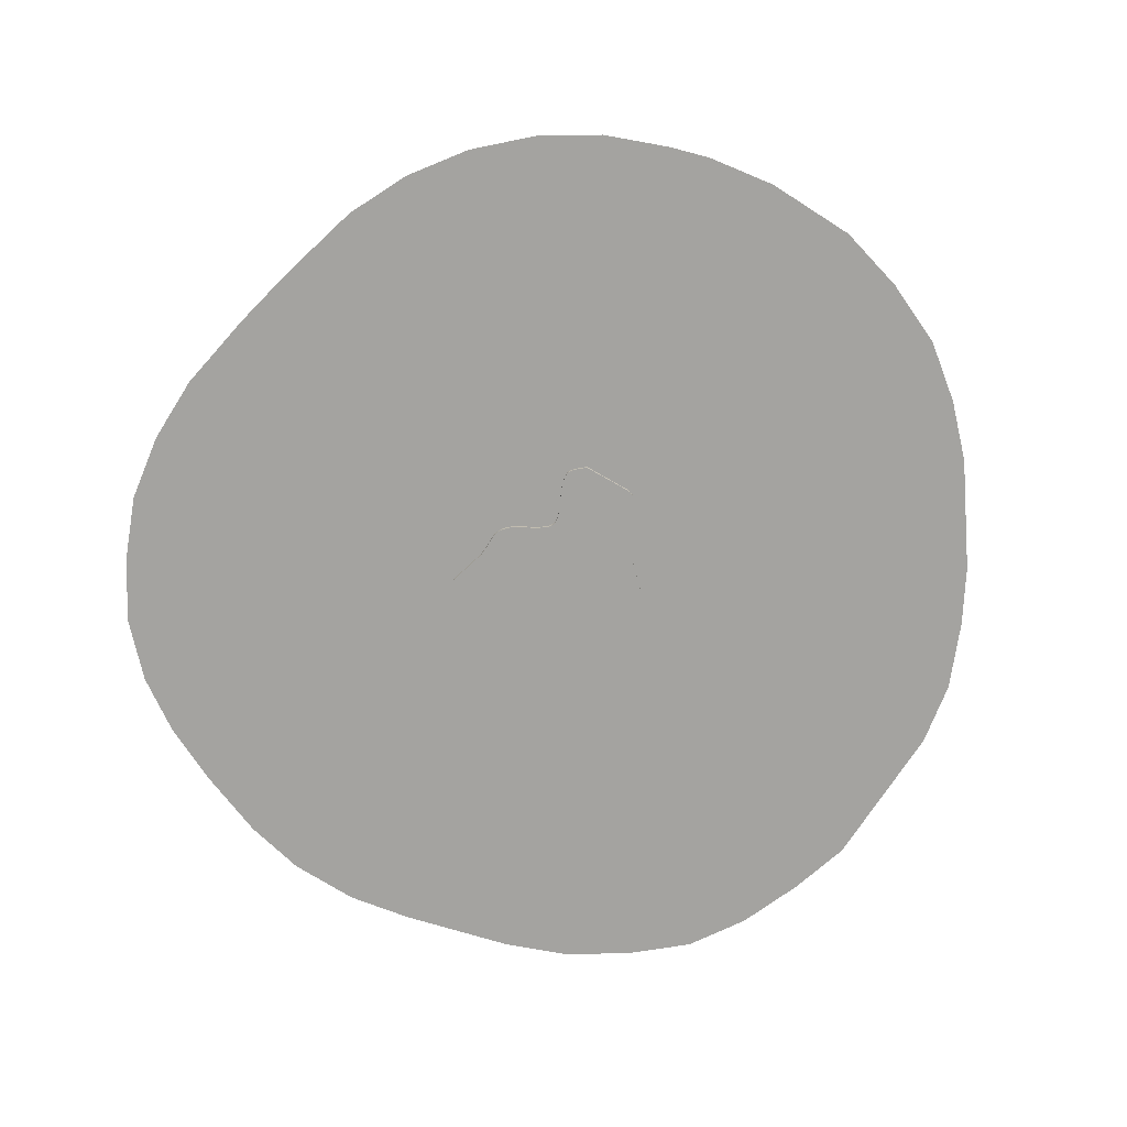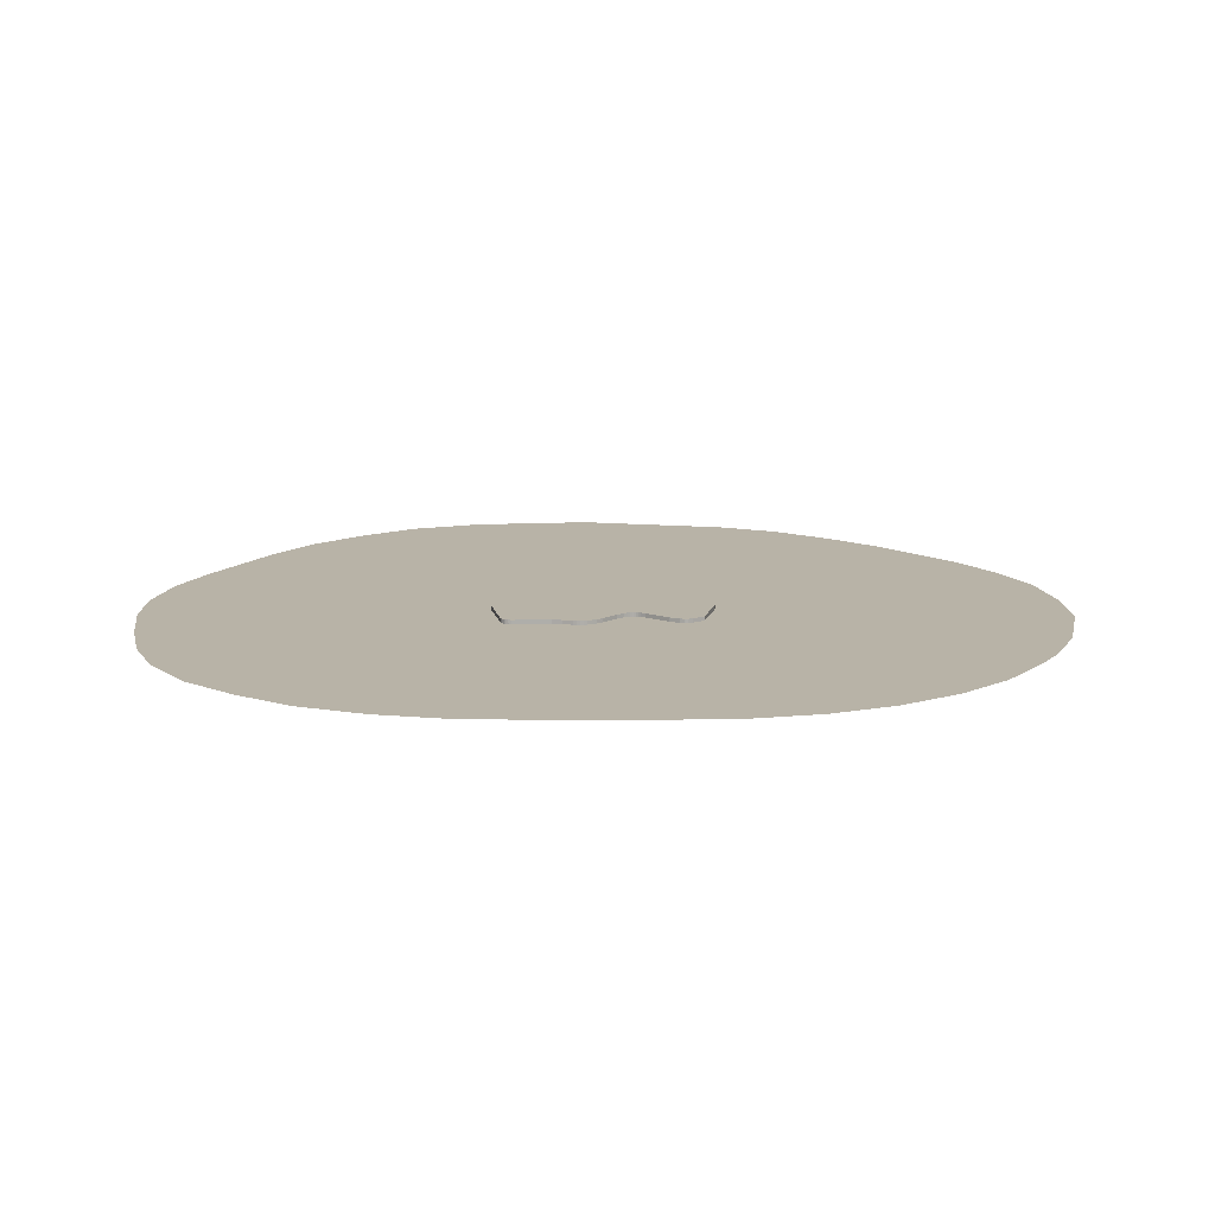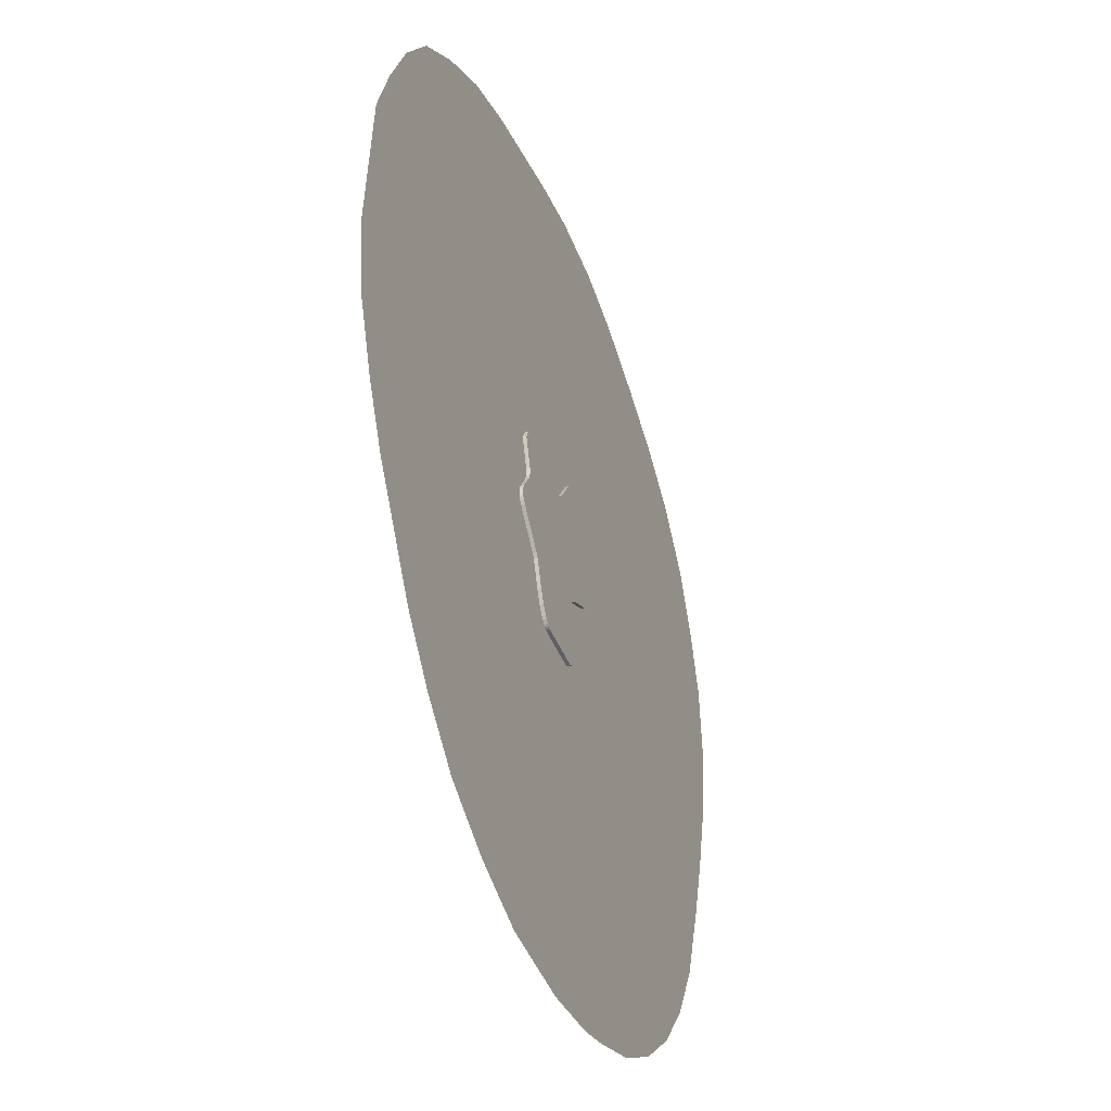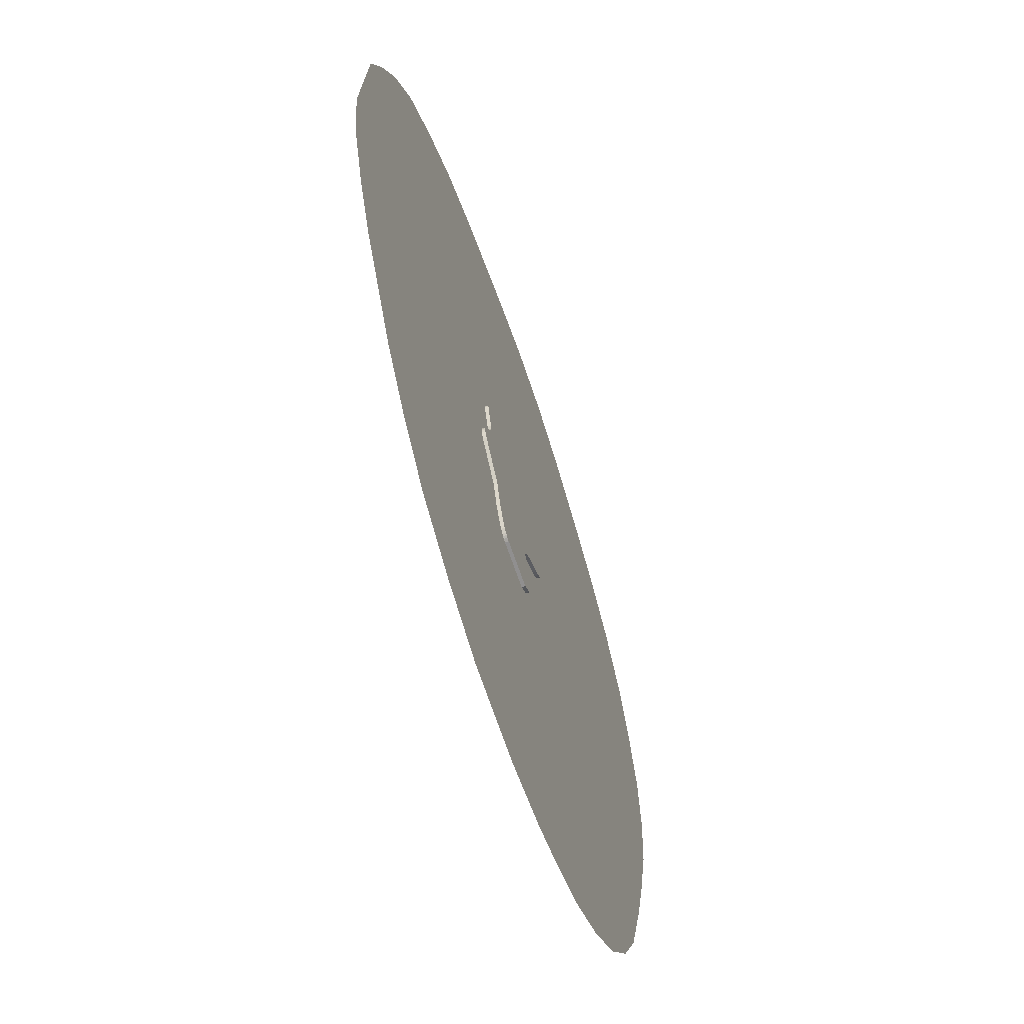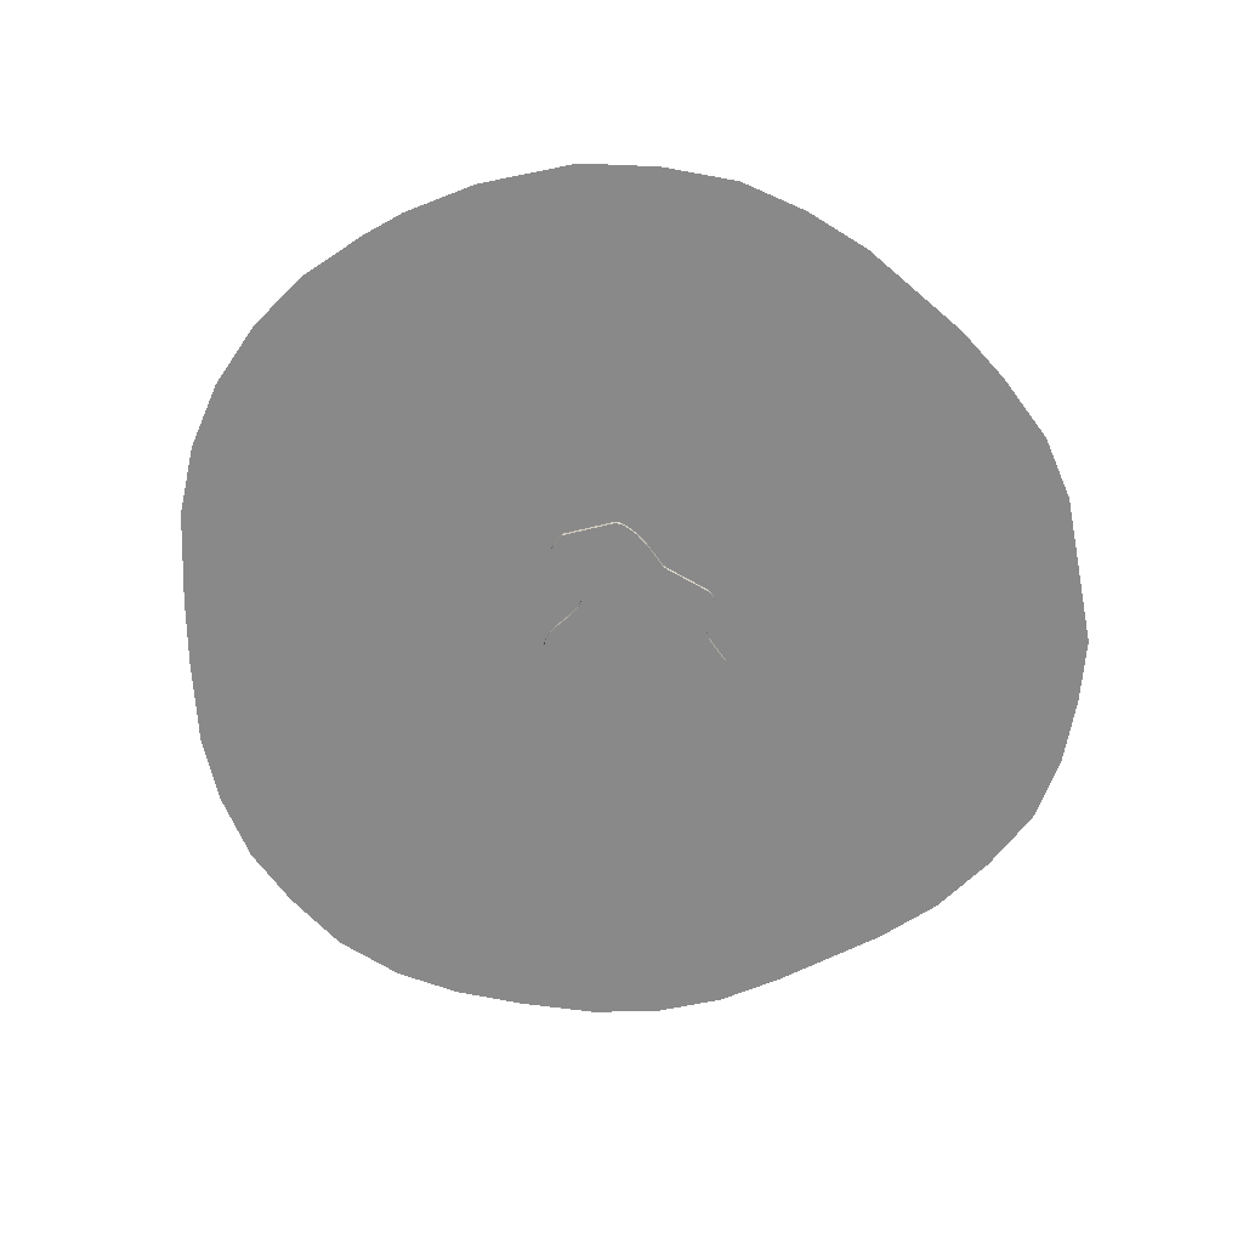
<metadata>
{"format":"obj","ext":"obj","renderer":"f3d","projection":"perspective","resolution":1024,"background":"white","views":[{"elev":-72.9,"azim":152.2,"up":"+Y"},{"elev":12.7,"azim":106.5,"up":"+Y"},{"elev":-39.4,"azim":-69.8,"up":"+Z"},{"elev":-63.3,"azim":-71.5,"up":"+Z"},{"elev":-63.0,"azim":-163.4,"up":"+Y"}]}
</metadata>
<code>
o Debris1_path850
v 0.3347 -0.03845 1.047
v 0.3055 -0.03845 1.037
v 0.2922 -0.03845 1.03
v 0.2667 -0.03845 1.01
v 0.07933 -0.03845 0.7398
v -0.000388 -0.03845 0.6613
v -0.4862 -0.03845 0.7629
v -0.8539 -0.03845 0.7923
v -0.9008 -0.03845 0.6971
v -0.904 -0.03845 0.6851
v -0.9054 -0.03845 0.6729
v -0.9049 -0.03845 0.6598
v -0.8101 -0.03845 0.3701
v -0.8062 -0.03845 0.3122
v -0.8092 -0.03845 0.2855
v -0.8156 -0.03845 0.2597
v -0.8387 -0.03845 0.2081
v -0.963 -0.03845 0.02409
v -0.9784 -0.03845 -0.01163
v -0.985 -0.03845 -0.04408
v -0.9844 -0.03845 -0.07712
v -0.9792 -0.03845 -0.1085
v -0.9752 -0.03845 -0.1217
v -0.9617 -0.03845 -0.1496
v -0.939 -0.03845 -0.1822
v -0.622 -0.03845 -0.5231
v -0.5918 -0.03845 -0.5652
v -0.5877 -0.03845 -0.5738
v -0.4974 -0.03845 -0.8507
v -0.4288 -0.03845 -0.9961
v -0.3519 -0.03845 -1.106
v -0.3139 -0.03845 -1.141
v -0.2918 -0.03845 -1.155
v -0.2649 -0.03845 -1.165
v -0.2271 -0.03845 -1.173
v 0.2938 -0.03845 -1.193
v 0.4047 -0.03845 -1.108
v 0.4334 -0.03845 -1.078
v 0.4464 -0.03845 -1.06
v 0.4532 -0.03845 -1.044
v 0.4576 -0.03845 -1.025
v 0.4596 -0.03845 -0.9795
v 0.4364 -0.03845 -0.8602
v 0.3275 -0.03845 -0.5822
v 0.3118 -0.03845 -0.5205
v 0.3093 -0.03845 -0.4945
v 0.3103 -0.03845 -0.4711
v 0.3148 -0.03845 -0.4498
v 0.3228 -0.03845 -0.43
v 0.3342 -0.03845 -0.4113
v 0.3491 -0.03845 -0.3931
v 0.3768 -0.03845 -0.3672
v 0.4694 -0.03845 -0.3099
v 0.6635 -0.03845 -0.2191
v 0.7378 -0.03845 -0.1726
v 0.7924 -0.03845 -0.1216
v 0.8129 -0.03845 -0.09378
v 0.8292 -0.03845 -0.06404
v 0.8415 -0.03845 -0.03211
v 0.8499 -0.03845 0.002275
v 0.8548 -0.03845 0.03938
v 0.8595 -0.03845 0.1517
v 0.8752 -0.03845 0.2641
v 1.007 -0.03845 0.65
v 1.012 -0.03845 0.6795
v 1.013 -0.03845 0.7054
v 1.007 -0.03845 0.7284
v 0.995 -0.03845 0.7494
v 0.9764 -0.03845 0.7694
v 0.9509 -0.03845 0.7893
v 0.4512 -0.03845 1.056
v 0.4364 -0.03845 1.059
v 0.4315 -0.03845 1.06
v 0.3347 0.04394 1.047
v 0.3055 0.04394 1.037
v 0.2922 0.04394 1.03
v 0.2667 0.04394 1.01
v 0.2411 0.04394 0.9802
v 0.07933 0.04394 0.7398
v -0.000388 0.04394 0.6613
v -0.4862 0.04394 0.7629
v -0.8539 0.04394 0.7923
v -0.9008 0.04394 0.6971
v -0.904 0.04394 0.6851
v -0.9054 0.04394 0.6729
v -0.9049 0.04394 0.6598
v -0.8101 0.04394 0.3701
v -0.8062 0.04394 0.3122
v -0.8092 0.04394 0.2855
v -0.8156 0.04394 0.2597
v -0.8387 0.04394 0.2081
v -0.963 0.04394 0.02409
v -0.9784 0.04394 -0.01163
v -0.985 0.04394 -0.04408
v -0.9844 0.04394 -0.07712
v -0.9792 0.04394 -0.1085
v -0.9752 0.04394 -0.1217
v -0.9617 0.04394 -0.1496
v -0.939 0.04394 -0.1822
v -0.622 0.04394 -0.5231
v -0.5918 0.04394 -0.5652
v -0.5877 0.04394 -0.5738
v -0.4974 0.04394 -0.8507
v -0.4288 0.04394 -0.9961
v -0.3519 0.04394 -1.106
v -0.3139 0.04394 -1.141
v -0.2918 0.04394 -1.155
v -0.2649 0.04394 -1.165
v -0.2271 0.04394 -1.173
v 0.2938 0.04394 -1.193
v 0.4047 0.04394 -1.108
v 0.4334 0.04394 -1.078
v 0.4464 0.04394 -1.06
v 0.4532 0.04394 -1.044
v 0.4576 0.04394 -1.025
v 0.4596 0.04394 -0.9795
v 0.4364 0.04394 -0.8602
v 0.3275 0.04394 -0.5822
v 0.3118 0.04394 -0.5205
v 0.3093 0.04394 -0.4945
v 0.3103 0.04394 -0.4711
v 0.3148 0.04394 -0.4498
v 0.3228 0.04394 -0.43
v 0.3342 0.04394 -0.4113
v 0.3491 0.04394 -0.3931
v 0.3768 0.04394 -0.3672
v 0.4694 0.04394 -0.3099
v 0.6635 0.04394 -0.2191
v 0.7378 0.04394 -0.1726
v 0.7924 0.04394 -0.1216
v 0.8129 0.04394 -0.09378
v 0.8292 0.04394 -0.06404
v 0.8415 0.04394 -0.03211
v 0.8499 0.04394 0.002275
v 0.8548 0.04394 0.03938
v 0.8595 0.04394 0.1517
v 0.8752 0.04394 0.2641
v 1.007 0.04394 0.65
v 1.012 0.04394 0.6795
v 1.013 0.04394 0.7054
v 1.007 0.04394 0.7284
v 0.995 0.04394 0.7494
v 0.9764 0.04394 0.7694
v 0.9509 0.04394 0.7893
v 0.4512 0.04394 1.056
v 0.4364 0.04394 1.059
v 0.4315 0.04394 1.06
v 1.163 -0.000138 -4.729
v 0.7342 -0.000138 -4.828
v -0.9881 -0.000138 -4.813
v -1.717 -0.000138 -4.562
v -2.4 -0.000138 -4.209
v -2.936 -0.000138 -3.742
v -3.391 -0.000138 -3.218
v -4.064 -0.000138 -2.152
v -4.343 -0.000138 -1.562
v -4.605 -0.000138 -0.8238
v -4.687 -0.000138 -0.1185
v -4.539 -0.000138 1.522
v -4.293 -0.000138 2.178
v -3.965 -0.000138 2.85
v -3.539 -0.000138 3.424
v -2.948 -0.000138 3.867
v -2.292 -0.000138 4.228
v -1.604 -0.000138 4.441
v -0.4063 -0.000138 4.671
v 0.2885 -0.000138 4.75
v 1.04 -0.000138 4.693
v 1.701 -0.000138 4.5
v 2.418 -0.000138 4.169
v 3.056 -0.000138 3.816
v 3.603 -0.000138 3.395
v 4.081 -0.000138 2.825
v 4.4 -0.000138 2.153
v 4.617 -0.000138 1.493
v 4.685 -0.000138 0.7412
v 4.628 -0.000138 0.00084
v 4.412 -0.000138 -0.8762
v 4.207 -0.000138 -1.571
v 3.888 -0.000138 -2.494
v 3.523 -0.000138 -3.143
v 3.056 -0.000138 -3.701
v 2.487 -0.000138 -4.168
v 1.86 -0.000138 -4.509
v -0.008084 -0.000138 -4.895
v 0.7342 -0.000138 -4.828
v 1.163 -0.000138 -4.729
v -0.008084 -0.000138 -4.895
v 1.86 -0.000138 -4.509
v 2.487 -0.000138 -4.168
v 3.056 -0.000138 -3.701
v 3.523 -0.000138 -3.143
v 3.888 -0.000138 -2.494
v 4.207 -0.000138 -1.571
v 4.412 -0.000138 -0.8762
v 4.628 -0.000138 0.00084
v 4.685 -0.000138 0.7412
v 4.617 -0.000138 1.493
v 4.4 -0.000138 2.153
v 4.081 -0.000138 2.825
v 3.603 -0.000138 3.395
v 3.056 -0.000138 3.816
v 2.418 -0.000138 4.169
v 1.701 -0.000138 4.5
v 1.04 -0.000138 4.693
v 0.2885 -0.000138 4.75
v -0.4063 -0.000138 4.671
v -1.604 -0.000138 4.441
v -2.292 -0.000138 4.228
v -2.948 -0.000138 3.867
v -3.539 -0.000138 3.424
v -3.965 -0.000138 2.85
v -4.293 -0.000138 2.178
v -4.539 -0.000138 1.522
v -4.687 -0.000138 -0.1185
v -4.605 -0.000138 -0.8238
v -4.343 -0.000138 -1.562
v -4.064 -0.000138 -2.152
v -3.391 -0.000138 -3.218
v -2.936 -0.000138 -3.742
v -2.4 -0.000138 -4.209
v -1.717 -0.000138 -4.562
v -0.9881 -0.000138 -4.813
g Debris1_path850_Default_OBJ.006
f 210 213 208
f 189 190 148
f 190 191 148
f 191 192 148
f 192 193 148
f 193 194 148
f 194 195 218
f 218 195 217
f 195 196 203
f 196 197 203
f 197 198 199
f 199 200 201
f 201 202 199
f 202 203 197
f 203 204 207
f 204 205 206
f 207 204 206
f 207 208 217
f 208 209 210
f 217 208 215
f 210 211 212
f 213 210 212
f 213 214 208
f 214 215 208
f 215 216 217
f 218 219 194
f 194 219 148
f 219 220 188
f 220 221 222
f 219 188 149
f 222 223 188
f 222 188 220
f 149 148 219
f 197 199 202
f 195 203 207
f 195 207 217
f 163 165 160
f 184 187 183
f 183 187 182
f 182 187 181
f 181 187 180
f 180 187 179
f 179 155 178
f 155 156 178
f 178 170 177
f 177 170 176
f 176 174 175
f 174 172 173
f 172 174 171
f 171 176 170
f 170 166 169
f 169 167 168
f 166 167 169
f 166 156 165
f 165 163 164
f 156 158 165
f 163 161 162
f 160 161 163
f 160 165 159
f 159 165 158
f 158 156 157
f 155 179 154
f 179 187 154
f 154 185 153
f 153 151 152
f 154 186 185
f 151 185 150
f 151 153 185
f 186 154 187
f 176 171 174
f 178 166 170
f 178 156 166
g Debris1_path850_SVGMat.001
f 144 137 79
f 6 52 53
f 58 133 59
f 28 103 29
f 23 98 24
f 6 81 7
f 27 102 28
f 31 106 32
f 42 117 43
f 44 119 45
f 66 141 67
f 59 134 60
f 26 101 27
f 67 142 68
f 45 120 46
f 5 80 6
f 61 134 135
f 46 121 47
f 35 110 36
f 18 93 19
f 47 122 48
f 34 109 35
f 68 143 69
f 48 123 49
f 17 92 18
f 49 124 50
f 69 144 70
f 1 75 2
f 50 125 51
f 32 107 33
f 38 113 39
f 3 77 4
f 51 126 52
f 33 108 34
f 7 82 8
f 15 90 16
f 36 111 37
f 14 89 15
f 128 55 54
f 37 112 38
f 55 130 56
f 25 100 26
f 13 88 14
f 4 77 78
f 41 116 42
f 2 76 3
f 70 145 71
f 63 138 64
f 19 94 20
f 12 87 13
f 24 99 25
f 39 114 40
f 30 105 31
f 8 83 9
f 40 115 41
f 20 95 21
f 16 91 17
f 71 146 72
f 22 97 23
f 73 74 1
f 64 139 65
f 56 131 57
f 72 147 73
f 11 86 12
f 21 96 22
f 10 85 11
f 57 132 58
f 29 104 30
f 65 140 66
f 43 118 44
f 9 84 10
f 117 116 111
f 116 115 112
f 111 116 112
f 115 114 112
f 114 113 112
f 111 110 117
f 110 109 117
f 109 108 106
f 108 107 106
f 106 105 109
f 105 104 109
f 104 103 118
f 118 103 119
f 103 102 119
f 118 117 109
f 104 118 109
f 119 102 120
f 102 101 120
f 100 99 91
f 99 98 92
f 91 99 92
f 120 101 121
f 101 100 122
f 121 101 122
f 98 97 95
f 97 96 95
f 95 94 93
f 93 92 95
f 95 92 98
f 123 122 100
f 100 91 90
f 124 123 100
f 125 124 80
f 124 100 90
f 90 89 80
f 80 124 90
f 89 88 80
f 126 125 80
f 129 128 135
f 128 127 136
f 127 126 80
f 88 87 81
f 80 88 81
f 87 86 81
f 86 85 83
f 81 86 82
f 85 84 83
f 83 82 86
f 130 129 134
f 128 136 135
f 132 131 130
f 134 133 130
f 133 132 130
f 135 134 129
f 139 138 143
f 138 137 144
f 143 138 144
f 140 139 142
f 137 136 80
f 136 127 80
f 141 140 142
f 139 143 142
f 145 144 79
f 147 146 145
f 75 74 77
f 74 147 145
f 77 76 75
f 79 78 145
f 78 77 74
f 145 78 74
f 80 79 137
f 17 18 25
f 18 19 21
f 25 18 24
f 19 20 21
f 21 22 23
f 23 24 21
f 18 21 24
f 25 26 17
f 16 17 26
f 16 26 50
f 26 27 48
f 26 49 50
f 15 16 6
f 49 26 48
f 6 16 50
f 28 29 45
f 29 30 44
f 28 45 46
f 27 28 46
f 27 47 48
f 14 15 6
f 47 27 46
f 30 31 35
f 31 32 35
f 32 33 34
f 35 32 34
f 35 36 43
f 36 37 43
f 37 38 42
f 38 39 40
f 41 38 40
f 41 42 38
f 42 43 37
f 43 44 35
f 35 44 30
f 45 29 44
f 13 14 7
f 11 12 9
f 12 13 7
f 9 10 11
f 7 8 12
f 8 9 12
f 6 7 14
f 5 6 63
f 3 4 1
f 4 5 71
f 1 4 71
f 1 2 3
f 72 73 71
f 73 1 71
f 70 71 5
f 68 69 65
f 69 70 64
f 68 65 66
f 66 67 68
f 64 65 69
f 63 64 70
f 60 61 55
f 61 62 54
f 55 61 54
f 63 70 5
f 59 60 56
f 62 63 6
f 60 55 56
f 53 62 6
f 57 58 59
f 56 57 59
f 53 54 62
f 6 50 51
f 6 51 52
f 58 132 133
f 28 102 103
f 23 97 98
f 6 80 81
f 27 101 102
f 31 105 106
f 42 116 117
f 44 118 119
f 66 140 141
f 59 133 134
f 26 100 101
f 67 141 142
f 45 119 120
f 5 79 80
f 63 62 137
f 62 61 136
f 137 62 136
f 61 60 134
f 135 136 61
f 46 120 121
f 35 109 110
f 18 92 93
f 47 121 122
f 34 108 109
f 68 142 143
f 48 122 123
f 17 91 92
f 49 123 124
f 69 143 144
f 1 74 75
f 50 124 125
f 32 106 107
f 38 112 113
f 3 76 77
f 51 125 126
f 33 107 108
f 7 81 82
f 15 89 90
f 36 110 111
f 14 88 89
f 54 53 128
f 53 52 127
f 128 53 127
f 52 126 127
f 128 129 55
f 37 111 112
f 55 129 130
f 25 99 100
f 13 87 88
f 79 5 78
f 5 4 78
f 41 115 116
f 2 75 76
f 70 144 145
f 63 137 138
f 19 93 94
f 12 86 87
f 24 98 99
f 39 113 114
f 30 104 105
f 8 82 83
f 40 114 115
f 20 94 95
f 16 90 91
f 71 145 146
f 22 96 97
f 73 147 74
f 64 138 139
f 56 130 131
f 72 146 147
f 11 85 86
f 21 95 96
f 10 84 85
f 57 131 132
f 29 103 104
f 65 139 140
f 43 117 118
f 9 83 84

</code>
